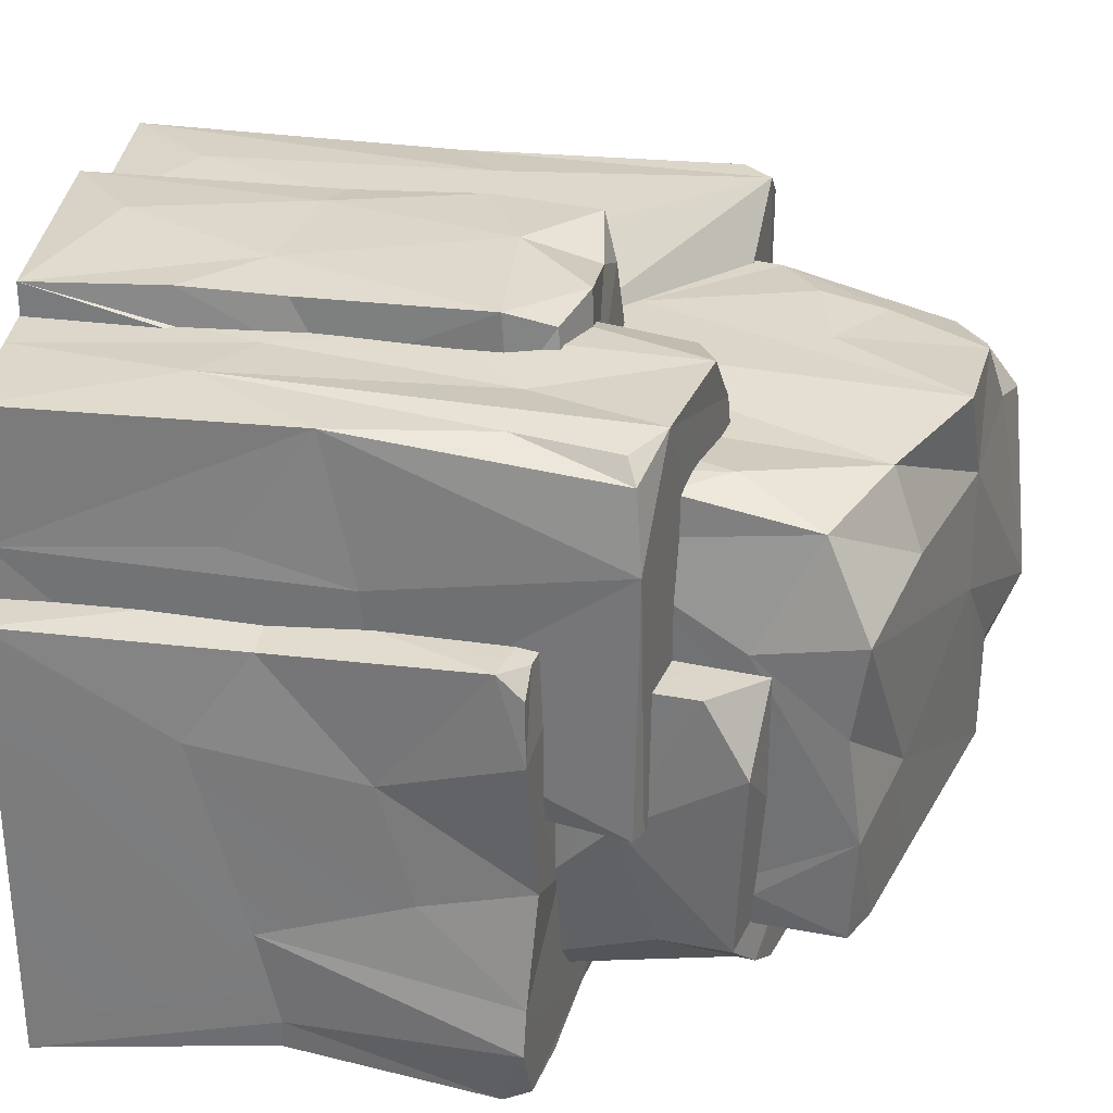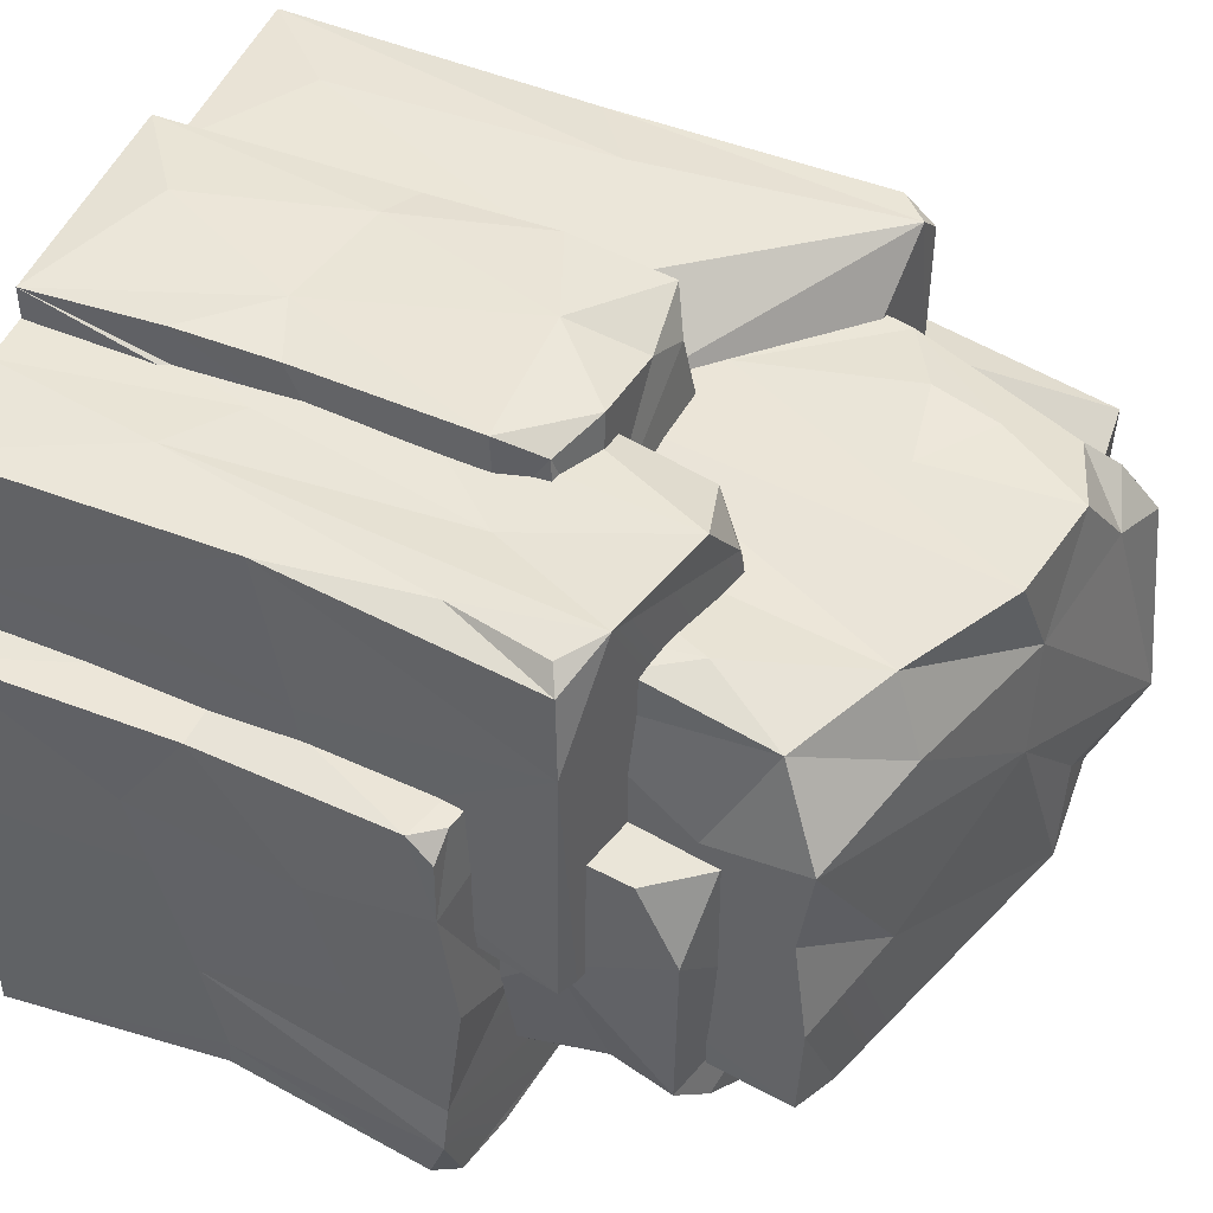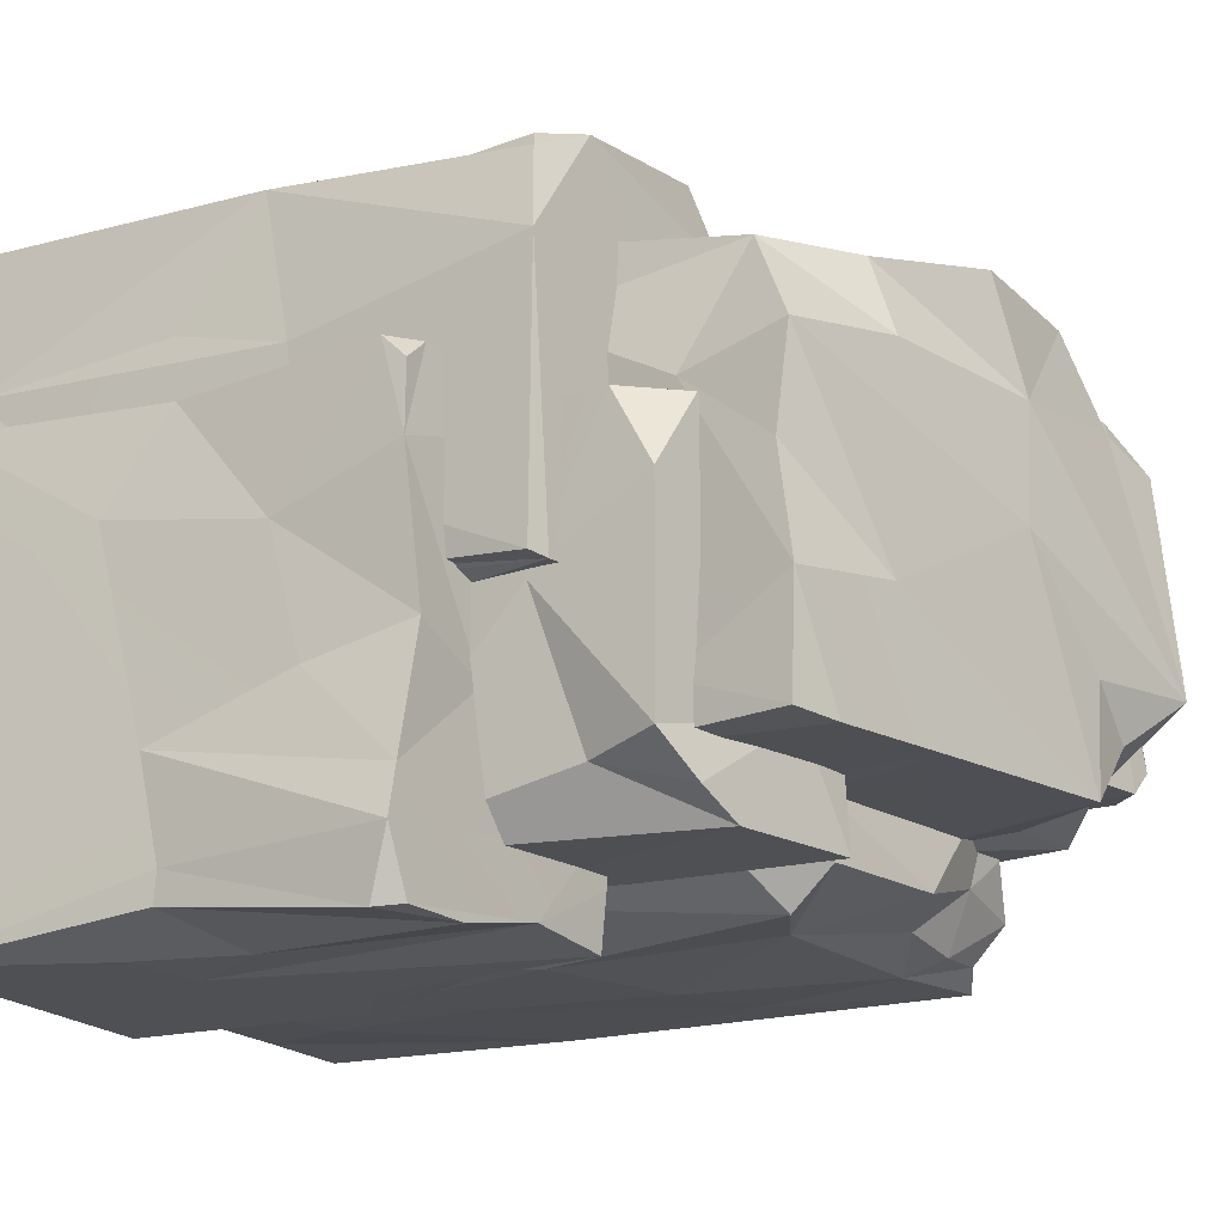
<metadata>
{"format":"obj","ext":"obj","renderer":"f3d","projection":"perspective","resolution":1024,"background":"white","views":[{"elev":30.1,"azim":94.7,"up":"+Z"},{"elev":45.5,"azim":110.8,"up":"+Z"},{"elev":-18.2,"azim":114.6,"up":"+Z"}]}
</metadata>
<code>
o BigRock_03
v -0.009608 0.7379 -1.494
v 0.05065 2.621 -1.481
v 0.7379 0.000381 -1.463
v 2.401 5.077 -0.7033
v 2.259 4.459 -1.217
v 2.366 5.039 -1.426
v 1.268 5.468 -1.455
v 1.712 2.9e-05 -1.463
v 1.465 5.18 1.349
v 0.199 2.824 1.463
v 1.064 2.786 1.461
v -1.709 -0.000472 -1.458
v -1.711 2e-05 -0.4127
v -1.708 -9e-06 1.465
v 1.712 3e-06 1.462
v 2.092 3.799 -1.458
v -1.732 0.8358 -1.484
v -1.609 2.428 -1.461
v 2.007 3.345 1.073
v -1.708 0.6462 1.481
v 2.068 5.183 -1.456
v -1.28 2.075 1.48
v -1.663 1.478 1.429
v -0.6765 5.623 1.277
v -1.108 4.934 1.106
v -1.087 4.493 1.45
v -1.51 3.097 1.467
v -1.49 3.229 0.7332
v -1.527 2.949 -0.5102
v -0.4286 3.584 1.462
v -0.8912 6.078 0.7215
v -1.077 5.453 -1.006
v -1.078 5.417 -1.429
v 1.83 4.262 1.461
v 0.7716 5.66 1.461
v 0.02969 4.814 1.472
v -0.5965 4.735 1.499
v -0.9716 5.653 -1.109
v -0.6666 5.722 -1.208
v -1.462 3.571 -1.472
v -0.8708 6.222 -0.6899
v -0.7518 5.228 -1.377
v -0.6422 4.602 -1.459
v -0.001094 5.921 -1.458
v -0.5026 5.631 -1.352
v -0.793 5.844 1.073
v 1.929 2.883 1.467
v -0.4844 5.183 1.434
v -0.05694 5.802 1.391
v -0.4698 5.947 0.8545
v 0.4541 5.753 0.7787
v 1.632 5.346 -0.5979
v -0.08463 5.932 -0.7321
v -0.4459 5.95 -1.033
v 0.5547 5.753 -0.009473
v 2.369 4.979 0.006688
v 1.552 5.369 0.8085
v 2.396 5.072 0.6514
v 2.163 4.793 1.256
v 2.249 4.376 0.4878
v 2.051 3.855 1.434
v 2.063 1.136 -1.845
v 2.099 0.001233 -1.92
v 1.879 1.241 -1.911
v 0.6117 1.805 -1.93
v 0.7498 2.472 -1.828
v 0.9888 2.308 -1.912
v 2.127 1.117 -1.59
v 2.095 0.000257 0.3666
v 0.527 -0.000257 0.3602
v 1.024 3.8e-05 -1.914
v 1.069 4.686 0.3591
v 2.128 1.256 0.3543
v 1.108 4.794 -0.5847
v 0.6731 2.428 -1.403
v 1.959 4.587 -1.903
v 2.235 4.491 -1.733
v 2.291 3.887 -1.566
v 2.336 2.974 0.3597
v 2.288 4.514 0.3601
v 0.5374 0.004785 -1.943
v 2.245 2.336 -1.914
v 2.561 4.13 0.3602
v 2.488 3.629 -0.6118
v 2.497 4.354 -1.477
v 2.618 4.411 -0.1453
v 1.123 4.876 -1.914
v 1.493 4.754 -1.245
v 1.272 4.824 0.3536
v 1.116 4.878 0.1259
v 1.711 1.264 -2.372
v 0.4054 -0.01241 -2.379
v 0.9947 1.985 -2.37
v 2.283 1.125 -2.365
v 2.668 -0.01038 -2.37
v 2.088 1.83 -2.347
v 0.726 3.654 0.7118
v 0.4037 -0.01277 0.7122
v 2.663 -0.01056 0.71
v 0.5562 2.297 -2.146
v 0.4334 0.9227 -2.241
v 0.5795 2.676 -1.789
v 1.259 3.53 -1.605
v 0.7281 3.647 -1.096
v 2.324 3.29 -1.099
v 0.6885 2.951 -1.994
v 0.8195 3.268 -1.912
v 0.9524 2.972 -2.2
v 0.5552 2.176 -2.286
v 0.5065 1.672 -2.375
v 1.095 2.631 -2.324
v 2.851 3.21 -0.8515
v 2.95 3.142 -1.643
v 2.413 3.266 -2.374
v 1.84 3.397 -2.271
v 2.957 3.149 0.1022
v 2.719 1.123 0.013
v 2.803 2.256 -0.1712
v 2.704 1.577 0.6455
v 2.671 -0.01099 -0.2826
v 1.29 3.504 -2.35
v 0.7363 3.499 -1.553
v 2.742 1.621 -1.997
v 3.009 3.129 -1.951
v 2.741 1.477 -1.338
v 2.725 1.596 -2.197
v 2.776 3.168 0.6909
v 2.171 1.63 0.7122
v 2.914 2.987 -2.367
v 2.811 2.48 -1.012
v 2.844 3.164 -2.351
v 2.922 2.977 0.7072
v 2.945 3.146 0.546
v 1.262 3.522 -1.987
v 0.7706 -0.00886 -2.146
v 1.053 1.461 -2.147
v 1.665 -0.01103 -2.14
v 0.423 2.74 -2.195
v 0.958 3.195 -2.003
v 1.399 2.45 -1.686
v 1.664 -0.01104 -0.9202
v 2.138 4.249 -0.9212
v -0.1248 1.84 -0.9255
v -0.02818 0.6529 -2.208
v -0.5044 1.847 -2.196
v 0.04304 1.681 -2.201
v -2.036 -0.01371 -2.14
v -1.963 1.828 -2.135
v -1.218 -0.009733 -2.144
v -0.7162 0.7476 -2.202
v 0.5686 0.703 -2.198
v -0.254 0.02839 -2.169
v -2.041 -0.01381 -0.9202
v -2.032 1.341 -0.9221
v -0.9214 5.04 -0.9673
v -1.51 4.615 -0.9243
v -1.943 2.195 -0.9266
v -1.577 4.636 -2.138
v -1.374 3.345 -2.144
v -1.369 4.715 -2.016
v -1.584 4.635 -1.909
v -1.836 3.273 -0.927
v -1.612 4.446 -1.37
v -1.412 4.916 -1.766
v -1.585 4.629 -0.9234
v -1.567 4.663 -1.534
v -0.9362 4.422 -2.136
v -0.6059 3.122 -2.187
v -0.5224 4.632 -1.965
v -0.9766 4.694 -2.034
v -1.111 4.986 -1.449
v 0.2188 4.172 -2.084
v 0.7696 4.39 -2.102
v 1.215 4.172 -1.775
v -0.8456 4.886 -1.667
v -0.1034 4.909 -1.852
v 0.7698 4.653 -1.836
v -2.179 2.423 -0.9413
v -1.997 3.786 -0.8365
v -2.046 3.706 -1.567
v -2.27 -0.01477 -0.8218
v -2.28 1.258 -0.8594
v -2.305 0.5439 -1.431
v -1.305 -0.01291 -0.8168
v -2.181 2.425 -1.806
v -2.076 3.49 -1.819
v -1.893 4.356 -1.601
v -1.938 4.146 -1.796
v -2.284 1.256 -1.829
v -2.272 -0.01488 -1.79
v -1.215 2.06 -0.8156
v -1.277 1.264 -1.784
v -1.717 4.312 -1.79
v -0.942 4.122 -1.783
v -1.306 -0.01411 -1.781
v -0.9348 4.128 -0.8188
v -2.096 2.393 -0.8385
v -1.889 4.312 -0.842
v -1.772 5.639 0.6111
v -2.164 3.697 0.7781
v -1.624 4.464 0.8143
v -2.453 -1.7e-05 -0.9996
v -2.458 0.7617 -0.9896
v -2.123 -0.000122 -1.007
v -2.268 2.636 -0.7271
v -2.365 2.086 -0.5016
v -2.34 2.58 0.4151
v -0.5521 5.349 -0.9945
v -1.184 4.9e-05 1.167
v -1.185 0.000152 -1
v -2.438 0.000459 1.164
v -2.166 3.288 -0.8486
v -2.12 3.79 -0.9193
v -1.987 3.564 -1.021
v -1.759 5.737 -0.8405
v -2.001 4.848 0.0314
v -1.791 5.62 0.1007
v -2.144 1.07 -1.044
v -1.926 2.797 -1.014
v -2.183 3.604 1.165
v -1.824 5.511 -0.9968
v -1.6 5.695 -1.001
v -2.239 0.9069 -1.002
v -2.181 2.168 -0.9536
v -1.413 5.634 0.4231
v -1.127 4.756 0.4601
v -1.039 2.606 1.167
v -1.594 4.124 0.03426
v -1.792 3.858 0.2212
v -1.692 4.261 0.3948
v -1.684 4.421 0.8016
v -1.884 2.225 0.02457
v -1.896 2.82 0.007342
v -1.759 2.909 -0.1017
v -1.549 3.677 -0.116
v -1.803 3.328 0.0135
v -1.481 2.176 -0.1142
v -2.021 1.311 -0.085
v -2.094 0.008224 -0.1178
v 0.2876 3.951 -0.1186
v -0.07867 3e-06 -0.1171
v -1.198 4.279 -0.1047
v -1.747 3.84 -0.07129
v -2.004 2.107 0.5081
v -2.093 -1.8e-05 1.392
v -2.093 0.003045 1.911
v -1.468 0.5754 1.937
v -1.41 2.568 1.919
v -1.998 2.143 1.384
v -0.6723 0.000625 1.895
v -1.93 2.231 1.853
v -1.722 4.206 1.895
v -1.684 4.424 1.731
v -0.2417 3.333 1.517
v 0.05093 2.74 1.86
v 0.08138 3.165 1.342
v 0.01306 1.986 1.395
v -0.074 1.228 1.854
v -0.08073 -0.000116 1.9
v -0.3455 2.821 1.901
v -0.09025 0.4832 1.914
v -0.1053 1.977 1.869
v -1.495 4.396 1.899
v -0.0923 2.693 1.913
v -0.4511 -0.01348 1.324
v -0.4525 -0.01405 2.225
v -0.3738 1.735 2.192
v 1.208 -0.0118 2.208
v 1.231 0.925 2.228
v 0.7669 1.431 2.227
v 0.198 0.4189 2.268
v 0.01231 3.458 1.923
v -0.2896 2.636 2.229
v -0.1433 3.368 2.206
v 1.416 2.877 2.215
v 1.013 3.377 2.205
v 0.4352 2.894 2.259
v 1.476 3.27 1.325
v 1.207 -0.01187 1.324
v 1.291 1.848 1.738
v 1.42 2.908 1.68
v 1.243 1.609 2.19
v -0.1073 3.513 1.37
v 0.3428 3.399 2.056
v 1.361 3.203 2.108
v -0.08153 1.607 2.233
v 1.116 3.392 1.326
v 2.487 2.242 0.1391
v 2.723 3.748 -0.5354
v 2.74 3.774 1.257
v 2.59 3.807 -0.5548
v 1.187 2.4 1.973
v 0.8633 -0.01715 1.984
v 1.406 1.475 1.963
v 0.4897 -0.01824 1.97
v 0.5802 1.964 1.322
v 0.4887 -0.01821 -0.5577
v 2.354 1.855 -0.3996
v 2.516 2.739 -0.4283
v 2.439 1.378 1.173
v 2.519 2.163 0.9687
v 2.454 1.947 1.962
v 2.341 -0.01591 1.057
v 2.294 3.897 1.97
v 0.9301 4.258 -0.5577
v 0.9301 4.258 0.7059
v 1.869 1.145 1.996
v 1.797 3.043 1.92
v 1.977 1.951 -0.5562
v 2.359 2.997 1.94
v 0.7136 2.802 1.956
v 0.6311 2.011 1.928
v 0.8211 3.668 1.497
v 1.563 -0.01719 1.98
v 2.345 -0.01611 1.972
v 2.399 1.399 -0.3064
v 2.364 0.7842 -0.541
v 2.662 3.735 1.78
v 1.471 4.123 1.982
v 2.345 -0.01612 -0.5569
v 0.9679 4.004 1.851
v 0.9378 4.143 1.342
v 1.151 4.194 1.597
v 2.539 3.675 1.915
f 1 2 3
f 4 5 6
f 3 7 8
f 9 10 11
f 3 12 1
f 3 8 13
f 11 14 15
f 3 13 12
f 2 7 3
f 16 6 5
f 17 12 13
f 18 12 17
f 15 8 19
f 14 8 15
f 13 14 20
f 4 16 5
f 6 16 21
f 14 22 20
f 13 20 23
f 20 22 23
f 24 25 26
f 25 27 26
f 23 28 29
f 29 17 13
f 30 27 22
f 30 26 27
f 25 31 28
f 27 23 22
f 23 27 28
f 29 28 32
f 29 32 33
f 11 10 14
f 11 34 9
f 30 14 10
f 13 23 29
f 35 36 30
f 30 36 37
f 30 37 26
f 27 25 28
f 38 39 33
f 40 18 33
f 38 41 39
f 28 31 41
f 41 38 32
f 33 39 42
f 28 41 32
f 17 29 18
f 32 38 33
f 42 43 33
f 43 42 44
f 43 7 2
f 39 45 42
f 25 24 46
f 14 30 22
f 34 11 47
f 29 33 18
f 25 46 31
f 10 35 30
f 48 49 24
f 36 49 48
f 26 48 24
f 49 36 35
f 50 51 41
f 37 48 26
f 37 36 48
f 49 35 51
f 50 49 51
f 21 4 6
f 4 21 52
f 43 44 7
f 53 54 41
f 41 51 55
f 41 55 53
f 44 53 55
f 8 21 16
f 21 8 7
f 56 4 52
f 21 7 52
f 8 16 19
f 15 47 11
f 51 57 55
f 56 52 58
f 46 24 50
f 9 51 35
f 55 57 58
f 57 59 58
f 59 57 9
f 56 58 60
f 19 4 60
f 4 56 60
f 4 19 16
f 9 34 59
f 47 19 61
f 61 59 34
f 10 9 35
f 19 60 59
f 34 47 61
f 19 59 61
f 58 59 60
f 19 47 15
f 49 50 24
f 31 46 50
f 44 52 7
f 8 14 13
f 31 50 41
f 58 52 55
f 43 18 40
f 43 40 33
f 54 39 41
f 39 44 45
f 18 43 2
f 12 18 2
f 2 1 12
f 44 39 54
f 45 44 42
f 54 53 44
f 57 51 9
f 52 44 55
f 62 63 64
f 65 66 67
f 63 68 69
f 70 71 69
f 72 70 73
f 72 74 75
f 76 77 78
f 73 79 80
f 64 71 67
f 81 65 71
f 71 65 67
f 82 62 64
f 65 81 70
f 76 82 67
f 66 65 75
f 70 75 65
f 68 63 62
f 82 68 62
f 71 64 63
f 80 72 73
f 79 83 80
f 84 79 82
f 85 84 78
f 86 83 84
f 84 85 86
f 84 83 79
f 82 76 78
f 82 78 84
f 82 64 67
f 79 68 82
f 73 69 68
f 73 70 69
f 70 72 75
f 79 73 68
f 87 67 66
f 75 87 66
f 75 74 87
f 87 76 67
f 88 86 85
f 88 74 89
f 77 88 85
f 71 70 81
f 89 80 86
f 89 72 80
f 88 89 86
f 76 87 88
f 77 76 88
f 63 69 71
f 88 87 74
f 74 90 89
f 89 90 72
f 78 77 85
f 80 83 86
f 72 90 74
f 91 92 93
f 94 95 92
f 96 94 91
f 97 98 99
f 100 101 102
f 103 104 105
f 102 92 98
f 106 107 108
f 109 110 100
f 110 111 93
f 105 112 113
f 114 96 115
f 104 97 116
f 111 110 109
f 117 118 119
f 98 104 102
f 108 111 109
f 91 115 96
f 99 120 117
f 100 102 106
f 101 100 110
f 91 121 115
f 92 91 94
f 122 102 104
f 121 111 108
f 123 124 125
f 96 114 126
f 127 116 97
f 110 92 101
f 100 106 108
f 107 106 102
f 102 122 107
f 108 109 100
f 121 93 111
f 92 102 101
f 122 104 103
f 128 99 119
f 129 123 126
f 123 129 124
f 130 112 118
f 131 114 115
f 126 114 129
f 94 96 126
f 93 92 110
f 124 131 115
f 120 95 125
f 124 113 125
f 95 126 123
f 121 91 93
f 132 127 97
f 132 97 128
f 132 116 133
f 116 112 105
f 116 132 118
f 104 116 105
f 97 104 98
f 97 99 128
f 130 125 113
f 118 117 130
f 130 117 125
f 119 132 128
f 132 119 118
f 118 112 116
f 126 95 94
f 95 123 125
f 120 125 117
f 119 99 117
f 113 112 130
f 95 120 92
f 107 103 134
f 115 113 124
f 108 134 121
f 120 98 92
f 120 99 98
f 115 105 113
f 115 103 105
f 107 122 103
f 134 103 115
f 121 134 115
f 108 107 134
f 127 132 133
f 129 131 124
f 114 131 129
f 127 133 116
f 135 136 137
f 138 139 136
f 136 139 140
f 141 142 143
f 144 145 146
f 146 138 136
f 147 148 149
f 144 150 145
f 144 146 151
f 151 135 152
f 140 137 136
f 140 141 137
f 153 143 154
f 143 153 141
f 135 151 136
f 151 146 136
f 149 148 150
f 152 144 151
f 147 154 148
f 152 150 144
f 142 155 143
f 154 156 157
f 148 158 159
f 160 158 161
f 162 163 158
f 161 164 160
f 148 154 157
f 153 154 147
f 141 140 142
f 165 162 156
f 143 155 156
f 154 143 156
f 165 156 163
f 166 161 163
f 163 156 166
f 164 161 166
f 161 158 163
f 162 148 157
f 157 156 162
f 162 165 163
f 158 160 167
f 159 158 167
f 162 158 148
f 145 168 138
f 169 167 170
f 149 150 152
f 170 167 160
f 168 145 159
f 166 155 171
f 168 167 172
f 167 169 172
f 173 139 138
f 173 138 172
f 172 138 168
f 145 138 146
f 148 159 145
f 150 148 145
f 159 167 168
f 173 174 139
f 170 175 169
f 139 174 140
f 169 176 172
f 172 177 173
f 160 164 170
f 166 156 155
f 174 142 140
f 135 153 149
f 177 142 174
f 176 142 177
f 175 155 176
f 149 153 147
f 171 155 175
f 135 141 153
f 176 155 142
f 164 171 175
f 164 166 171
f 152 135 149
f 172 176 177
f 173 177 174
f 170 164 175
f 137 141 135
f 169 175 176
f 178 179 180
f 181 182 183
f 182 181 184
f 185 180 186
f 180 187 188
f 189 190 183
f 178 189 182
f 191 184 192
f 189 185 192
f 186 193 194
f 194 192 185
f 185 186 194
f 192 195 190
f 193 186 188
f 183 190 181
f 183 182 189
f 188 186 180
f 184 191 182
f 189 178 185
f 178 180 185
f 195 192 184
f 192 190 189
f 196 191 194
f 192 194 191
f 179 178 197
f 179 198 180
f 191 196 198
f 191 179 197
f 198 179 191
f 178 182 197
f 187 180 198
f 197 182 191
f 195 181 190
f 195 184 181
f 193 196 194
f 193 187 196
f 187 198 196
f 193 188 187
f 199 200 201
f 202 203 204
f 205 206 207
f 208 209 210
f 209 211 202
f 212 213 214
f 215 216 217
f 202 210 209
f 204 218 210
f 210 219 208
f 210 202 204
f 201 200 220
f 214 221 222
f 221 214 213
f 221 212 205
f 212 221 213
f 214 219 212
f 218 204 223
f 219 218 224
f 202 206 203
f 205 207 221
f 216 199 217
f 216 207 200
f 206 202 211
f 205 203 206
f 219 210 218
f 205 212 224
f 223 224 218
f 223 203 224
f 223 204 203
f 224 212 219
f 215 221 216
f 203 205 224
f 207 216 221
f 206 211 207
f 200 199 216
f 220 207 211
f 225 226 208
f 211 227 220
f 209 208 227
f 226 227 208
f 209 227 211
f 225 201 226
f 227 201 220
f 226 201 227
f 208 222 225
f 222 208 214
f 219 214 208
f 199 201 225
f 215 217 225
f 217 199 225
f 222 221 215
f 200 207 220
f 215 225 222
f 228 229 230
f 228 230 231
f 232 233 234
f 235 234 236
f 237 238 232
f 239 240 241
f 235 242 240
f 243 236 229
f 229 231 230
f 244 229 233
f 244 231 229
f 233 236 234
f 243 235 236
f 243 228 235
f 239 237 240
f 232 238 244
f 228 243 229
f 235 237 234
f 235 240 237
f 234 237 232
f 242 231 240
f 245 239 241
f 232 244 233
f 233 229 236
f 239 244 238
f 239 245 244
f 242 235 228
f 237 239 238
f 246 247 248
f 244 245 249
f 247 246 250
f 246 248 251
f 231 244 249
f 231 242 228
f 245 251 249
f 249 252 253
f 253 231 249
f 251 252 249
f 254 255 256
f 256 257 240
f 257 256 255
f 257 258 259
f 250 260 247
f 259 258 261
f 262 261 258
f 260 250 262
f 259 240 257
f 255 262 257
f 256 240 254
f 259 261 250
f 261 262 250
f 240 259 241
f 248 263 251
f 251 263 252
f 254 264 255
f 262 255 264
f 263 248 260
f 264 254 260
f 248 247 260
f 246 251 245
f 262 264 260
f 263 260 254
f 262 258 257
f 253 263 231
f 263 254 240
f 231 263 240
f 241 259 250
f 245 250 246
f 241 250 245
f 263 253 252
f 265 266 267
f 268 269 270
f 268 270 271
f 272 273 274
f 275 276 277
f 278 268 279
f 280 269 268
f 278 281 280
f 278 279 265
f 269 280 282
f 280 268 278
f 283 267 273
f 277 284 274
f 275 285 276
f 269 282 270
f 271 286 266
f 275 270 282
f 270 275 277
f 266 286 267
f 277 286 270
f 272 283 273
f 275 282 280
f 273 277 274
f 286 277 273
f 271 270 286
f 287 278 283
f 265 283 278
f 285 281 278
f 285 275 281
f 275 280 281
f 286 273 267
f 284 277 276
f 268 271 266
f 267 283 265
f 272 284 287
f 287 285 278
f 279 268 266
f 287 276 285
f 287 284 276
f 283 272 287
f 265 279 266
f 284 272 274
f 288 289 290
f 291 290 289
f 292 293 294
f 295 296 297
f 298 291 299
f 300 301 302
f 298 299 288
f 293 295 303
f 290 291 304
f 304 305 306
f 297 296 305
f 307 308 294
f 309 305 291
f 294 308 292
f 302 310 307
f 292 311 312
f 305 296 313
f 295 312 296
f 294 293 314
f 293 303 314
f 301 290 302
f 302 303 300
f 315 314 303
f 298 316 317
f 294 314 307
f 307 304 308
f 310 302 318
f 315 302 307
f 303 302 315
f 307 314 315
f 288 316 298
f 300 303 301
f 304 307 310
f 308 304 319
f 308 319 292
f 303 316 301
f 305 304 291
f 320 303 295
f 289 288 299
f 290 301 288
f 302 290 318
f 320 309 317
f 309 320 297
f 317 309 298
f 299 291 289
f 291 298 309
f 301 316 288
f 320 316 303
f 316 320 317
f 312 295 293
f 311 296 312
f 313 321 322
f 323 322 321
f 323 319 304
f 306 323 304
f 313 306 305
f 319 311 292
f 321 313 311
f 306 313 322
f 323 306 322
f 296 311 313
f 312 293 292
f 319 323 321
f 321 311 319
f 320 295 297
f 305 309 297
f 318 290 304
f 304 324 318
f 310 324 304
f 324 310 318

</code>
